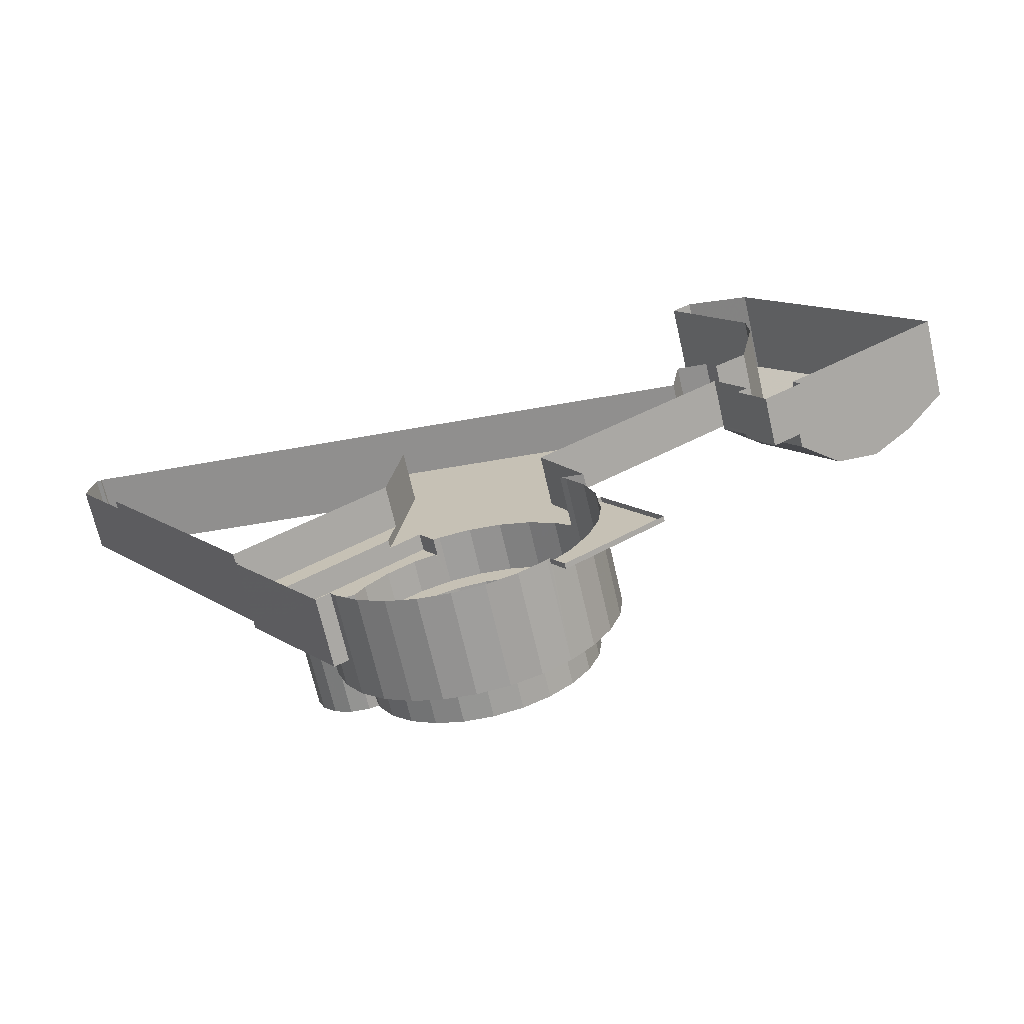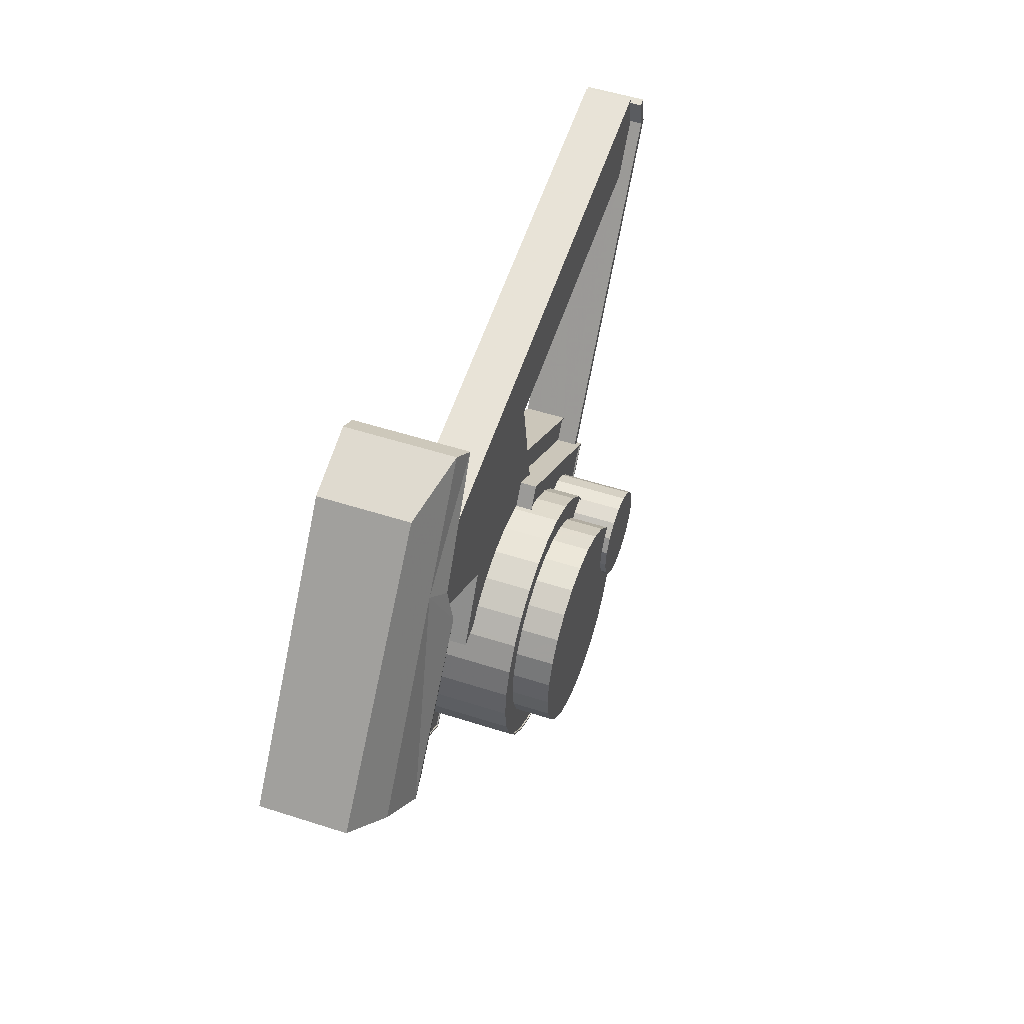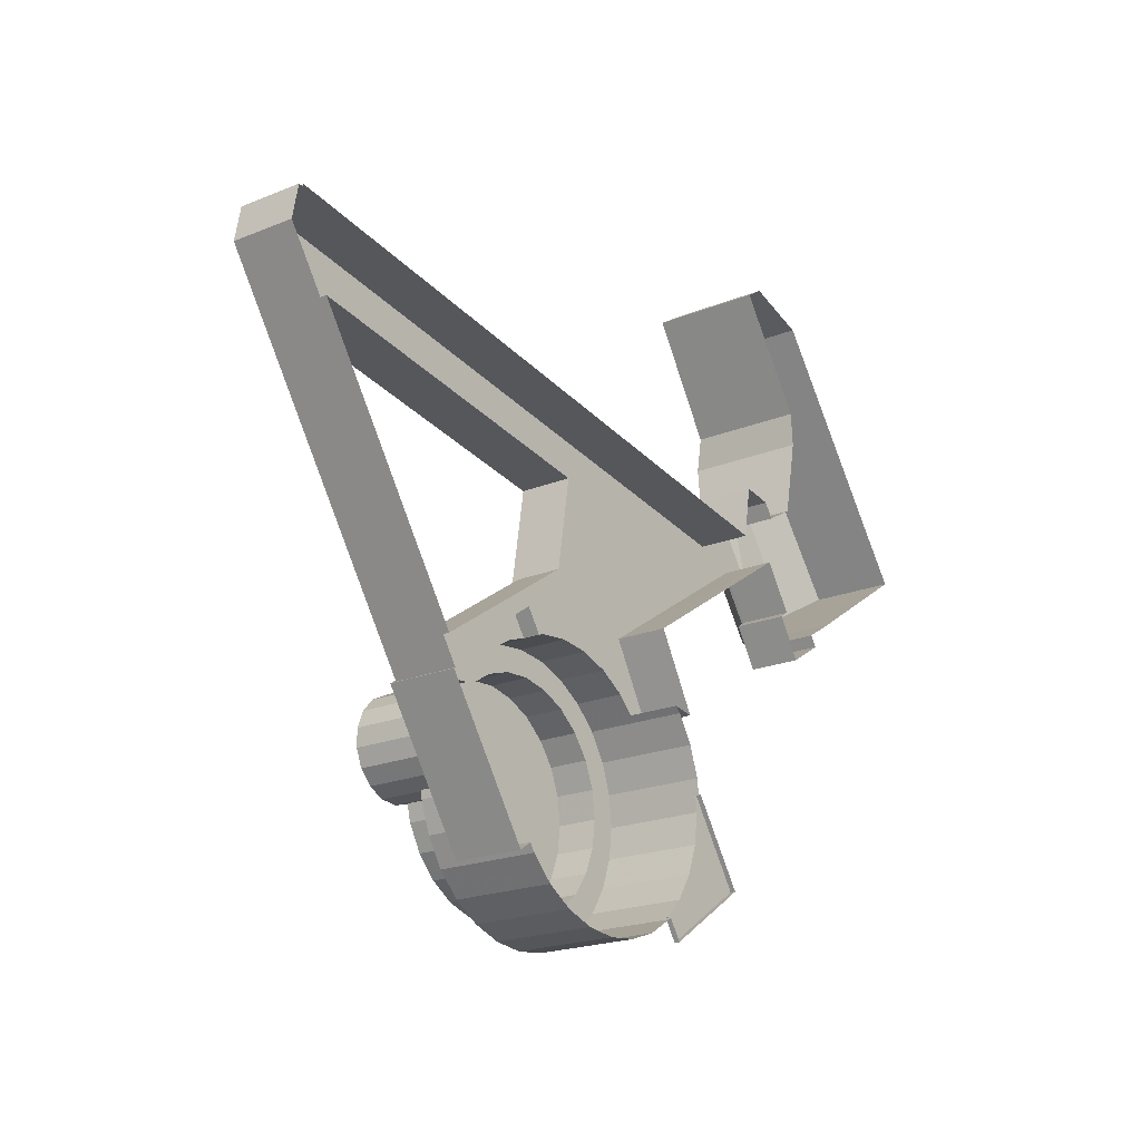
<metadata>
{"format":"obj","ext":"obj","renderer":"f3d","projection":"perspective","resolution":1024,"background":"white","views":[{"elev":-69.0,"azim":-167.1,"up":"+Y"},{"elev":51.6,"azim":-70.6,"up":"+Y"},{"elev":-20.3,"azim":126.8,"up":"+Y"}]}
</metadata>
<code>
v -6585 -3.741e+04 15.49
v -6585 -3.741e+04 12.18
v -6586 -3.741e+04 12.18
v -6591 -3.74e+04 21.06
v -6591 -3.74e+04 3.563
v -6586 -3.741e+04 3.561
v -6597 -3.743e+04 12.18
v -6597 -3.743e+04 15.49
v -6598 -3.743e+04 12.18
v -6598 -3.743e+04 3.562
v -6604 -3.742e+04 3.564
v -6604 -3.742e+04 21.05
v -6611 -3.742e+04 3.566
v -6610 -3.742e+04 22.91
v -6617 -3.741e+04 21.12
v -6617 -3.741e+04 3.569
v -6624 -3.741e+04 17.59
v -6624 -3.741e+04 3.571
v -6595 -3.737e+04 3.57
v -6595 -3.737e+04 18.17
v -6584 -3.737e+04 3.567
v -6584 -3.737e+04 21.12
v -6581 -3.737e+04 3.566
v -6581 -3.737e+04 21.96
v -6594 -3.739e+04 3.567
v -6594 -3.739e+04 22.6
v -6594 -3.739e+04 3.566
v -6594 -3.739e+04 23.59
v -6529 -3.742e+04 3.545
v -6474 -3.741e+04 12.15
v -6529 -3.742e+04 12.17
v -6474 -3.741e+04 3.532
v -6525 -3.744e+04 12.16
v -6525 -3.744e+04 10.79
v -6526 -3.744e+04 11.04
v -6526 -3.743e+04 11.04
v -6526 -3.744e+04 10.79
v -6526 -3.743e+04 3.542
v -6556 -3.745e+04 12.17
v -6560 -3.745e+04 3.549
v -6556 -3.745e+04 3.548
v -6560 -3.745e+04 12.17
v -6553 -3.744e+04 12.17
v -6553 -3.744e+04 3.549
v -6585 -3.742e+04 12.18
v -6585 -3.742e+04 3.56
v -6590 -3.742e+04 3.56
v -6590 -3.742e+04 12.18
v -6588 -3.742e+04 12.18
v -6588 -3.742e+04 3.559
v -6593 -3.743e+04 3.56
v -6593 -3.743e+04 12.18
v -6599 -3.743e+04 3.562
v -6599 -3.743e+04 12.18
v -6584 -3.741e+04 12.18
v -6584 -3.741e+04 3.561
v -6579 -3.74e+04 12.18
v -6579 -3.74e+04 3.56
v -6578 -3.741e+04 12.18
v -6578 -3.741e+04 3.558
v -6469 -3.74e+04 12.15
v -6469 -3.74e+04 3.533
v -6469 -3.74e+04 12.15
v -6469 -3.74e+04 3.533
v -6501 -3.745e+04 11.03
v -6501 -3.745e+04 3.533
v -6501 -3.745e+04 11.03
v -6501 -3.745e+04 10.78
v -6504 -3.746e+04 10.78
v -6504 -3.746e+04 14.27
v -6468 -3.74e+04 14.27
v -6468 -3.74e+04 12.15
v -6503 -3.746e+04 3.533
v -6467 -3.74e+04 14.27
v -6503 -3.746e+04 14.27
v -6467 -3.74e+04 3.532
v -6469 -3.74e+04 12.15
v -6469 -3.74e+04 14.27
v -6468 -3.74e+04 3.533
v -6468 -3.74e+04 14.27
v -6502 -3.746e+04 3.533
v -6530 -3.744e+04 12.16
v -6530 -3.744e+04 15.1
v -6502 -3.746e+04 15.09
v -6518 -3.748e+04 3.533
v -6518 -3.748e+04 15.09
v -6520 -3.748e+04 3.534
v -6520 -3.748e+04 15.09
v -6533 -3.744e+04 12.16
v -6533 -3.744e+04 15.1
v -6518 -3.748e+04 15.09
v -6518 -3.748e+04 14.84
v -6520 -3.748e+04 14.84
v -6520 -3.748e+04 15.09
v -6530 -3.744e+04 14.85
v -6530 -3.744e+04 15.1
v -6532 -3.744e+04 15.1
v -6532 -3.744e+04 14.85
v -6503 -3.746e+04 15.09
v -6503 -3.746e+04 14.84
v -6519 -3.745e+04 20.49
v -6519 -3.745e+04 28.12
v -6519 -3.745e+04 20.49
v -6519 -3.745e+04 14.85
v -6516 -3.745e+04 14.85
v -6516 -3.745e+04 28.12
v -6522 -3.745e+04 20.24
v -6523 -3.745e+04 27.09
v -6522 -3.745e+04 28.12
v -6525 -3.745e+04 28.12
v -6523 -3.745e+04 20.24
v -6525 -3.745e+04 27.09
v -6519 -3.745e+04 20.49
v -6519 -3.745e+04 20.24
v -6513 -3.745e+04 28.12
v -6513 -3.745e+04 14.85
v -6511 -3.746e+04 28.12
v -6511 -3.746e+04 14.85
v -6510 -3.746e+04 28.12
v -6510 -3.746e+04 14.84
v -6510 -3.746e+04 28.12
v -6510 -3.746e+04 14.84
v -6511 -3.746e+04 28.12
v -6511 -3.746e+04 14.84
v -6513 -3.747e+04 14.84
v -6513 -3.747e+04 28.12
v -6516 -3.747e+04 14.84
v -6516 -3.747e+04 20.49
v -6516 -3.747e+04 28.12
v -6516 -3.747e+04 20.49
v -6516 -3.747e+04 20.49
v -6519 -3.747e+04 28.12
v -6519 -3.747e+04 20.24
v -6516 -3.747e+04 20.24
v -6521 -3.747e+04 20.24
v -6521 -3.747e+04 27.09
v -6522 -3.747e+04 27.09
v -6522 -3.747e+04 28.12
v -6525 -3.747e+04 27.09
v -6525 -3.747e+04 28.12
v -6526 -3.746e+04 27.09
v -6526 -3.746e+04 28.12
v -6527 -3.746e+04 27.09
v -6527 -3.746e+04 28.12
v -6526 -3.746e+04 27.09
v -6526 -3.746e+04 28.12
v -6555 -3.745e+04 20.25
v -6555 -3.745e+04 27.1
v -6553 -3.745e+04 27.1
v -6553 -3.745e+04 20.25
v -6549 -3.745e+04 27.1
v -6549 -3.745e+04 20.25
v -6545 -3.745e+04 27.1
v -6545 -3.745e+04 20.25
v -6540 -3.744e+04 27.1
v -6540 -3.744e+04 20.25
v -6535 -3.744e+04 27.1
v -6535 -3.744e+04 20.25
v -6531 -3.745e+04 27.1
v -6531 -3.745e+04 20.25
v -6527 -3.745e+04 27.1
v -6527 -3.745e+04 20.25
v -6524 -3.745e+04 27.09
v -6524 -3.745e+04 20.24
v -6521 -3.747e+04 27.09
v -6521 -3.747e+04 20.24
v -6524 -3.747e+04 20.24
v -6524 -3.747e+04 27.09
v -6527 -3.748e+04 20.24
v -6527 -3.748e+04 27.09
v -6531 -3.748e+04 20.24
v -6531 -3.748e+04 27.09
v -6535 -3.748e+04 20.24
v -6535 -3.748e+04 27.09
v -6540 -3.748e+04 20.24
v -6540 -3.748e+04 27.09
v -6545 -3.748e+04 20.25
v -6545 -3.748e+04 27.1
v -6549 -3.748e+04 20.25
v -6549 -3.748e+04 27.1
v -6553 -3.748e+04 20.25
v -6553 -3.748e+04 27.1
v -6555 -3.747e+04 20.25
v -6555 -3.747e+04 27.1
v -6557 -3.747e+04 20.25
v -6557 -3.747e+04 27.1
v -6558 -3.746e+04 20.25
v -6558 -3.746e+04 27.1
v -6557 -3.746e+04 20.25
v -6557 -3.746e+04 27.1
v -6554 -3.745e+04 20.5
v -6557 -3.745e+04 20.5
v -6557 -3.745e+04 3.548
v -6554 -3.745e+04 12.17
v -6562 -3.746e+04 20.5
v -6560 -3.745e+04 3.548
v -6562 -3.746e+04 3.548
v -6560 -3.745e+04 20.5
v -6518 -3.747e+04 14.84
v -6521 -3.748e+04 3.534
v -6518 -3.747e+04 20.49
v -6521 -3.748e+04 20.49
v -6524 -3.748e+04 20.49
v -6524 -3.748e+04 3.535
v -6529 -3.749e+04 20.49
v -6529 -3.749e+04 3.535
v -6534 -3.749e+04 3.536
v -6534 -3.749e+04 20.49
v -6539 -3.749e+04 3.538
v -6539 -3.749e+04 20.49
v -6544 -3.749e+04 3.539
v -6544 -3.749e+04 20.49
v -6549 -3.749e+04 3.54
v -6549 -3.749e+04 20.5
v -6554 -3.748e+04 20.5
v -6554 -3.748e+04 3.542
v -6557 -3.748e+04 4.174
v -6554 -3.748e+04 4.423
v -6557 -3.748e+04 20.5
v -6554 -3.748e+04 4.423
v -6554 -3.748e+04 4.173
v -6554 -3.748e+04 3.542
v -6562 -3.746e+04 4.177
v -6563 -3.746e+04 4.177
v -6562 -3.746e+04 4.427
v -6562 -3.746e+04 3.547
v -6562 -3.746e+04 4.428
v -6563 -3.746e+04 20.5
v -6549 -3.744e+04 20.5
v -6549 -3.744e+04 12.17
v -6544 -3.744e+04 20.5
v -6544 -3.744e+04 12.17
v -6539 -3.744e+04 20.5
v -6539 -3.744e+04 12.16
v -6534 -3.744e+04 20.5
v -6534 -3.744e+04 12.16
v -6529 -3.744e+04 20.5
v -6529 -3.744e+04 14.85
v -6524 -3.745e+04 20.5
v -6524 -3.745e+04 14.85
v -6521 -3.745e+04 20.49
v -6521 -3.745e+04 14.85
v -6516 -3.747e+04 20.49
v -6516 -3.747e+04 14.84
v -6560 -3.747e+04 4.175
v -6560 -3.747e+04 20.5
v -6562 -3.747e+04 4.176
v -6562 -3.747e+04 20.5
v -6562 -3.746e+04 20.5
v -6562 -3.746e+04 20.25
v -6562 -3.746e+04 20.25
v -6562 -3.746e+04 20.5
v -6560 -3.745e+04 20.25
v -6560 -3.745e+04 20.5
v -6557 -3.745e+04 20.25
v -6557 -3.745e+04 20.5
v -6554 -3.745e+04 20.5
v -6554 -3.745e+04 20.25
v -6549 -3.744e+04 20.5
v -6549 -3.744e+04 20.25
v -6544 -3.744e+04 20.5
v -6544 -3.744e+04 20.25
v -6539 -3.744e+04 20.5
v -6539 -3.744e+04 20.25
v -6534 -3.744e+04 20.5
v -6534 -3.744e+04 20.25
v -6529 -3.744e+04 20.5
v -6529 -3.744e+04 20.25
v -6525 -3.745e+04 20.5
v -6525 -3.745e+04 20.25
v -6521 -3.745e+04 20.49
v -6521 -3.745e+04 20.24
v -6516 -3.747e+04 20.49
v -6516 -3.747e+04 20.24
v -6518 -3.747e+04 20.49
v -6518 -3.747e+04 20.24
v -6521 -3.748e+04 20.24
v -6521 -3.748e+04 20.49
v -6525 -3.748e+04 20.24
v -6525 -3.748e+04 20.49
v -6529 -3.748e+04 20.24
v -6529 -3.748e+04 20.49
v -6534 -3.749e+04 20.24
v -6534 -3.749e+04 20.49
v -6539 -3.749e+04 20.24
v -6539 -3.749e+04 20.49
v -6544 -3.749e+04 20.24
v -6544 -3.749e+04 20.49
v -6549 -3.748e+04 20.25
v -6549 -3.748e+04 20.5
v -6554 -3.748e+04 20.25
v -6554 -3.748e+04 20.5
v -6557 -3.748e+04 20.25
v -6557 -3.748e+04 20.5
v -6560 -3.747e+04 20.25
v -6560 -3.747e+04 20.5
v -6562 -3.747e+04 20.25
v -6562 -3.747e+04 20.5
v -6572 -3.747e+04 4.178
v -6556 -3.748e+04 4.423
v -6556 -3.748e+04 4.173
v -6572 -3.747e+04 4.428
v -6563 -3.746e+04 4.428
v -6563 -3.746e+04 4.178
v -6572 -3.747e+04 3.548
v -6563 -3.746e+04 4.428
v -6563 -3.746e+04 3.547
v -6572 -3.747e+04 4.428
v -6556 -3.749e+04 4.423
v -6556 -3.749e+04 3.542
v -6597 -3.738e+04 21.11
f 19 21 23
f 18 19 25
f 305 222 310
f 16 18 27
f 76 64 79
f 32 62 64
f 19 23 25
f 60 6 58
f 60 62 29
f 209 211 222
f 211 213 222
f 10 51 53
f 16 5 13
f 73 81 85
f 32 76 73
f 27 18 25
f 207 209 87
f 213 216 222
f 305 307 226
f 13 5 11
f 6 56 58
f 206 207 87
f 11 47 10
f 204 206 87
f 16 27 5
f 226 197 196
f 87 200 204
f 5 6 46
f 47 50 51
f 73 85 87
f 41 196 193
f 44 41 40
f 44 46 60
f 5 46 47
f 222 305 226
f 32 64 76
f 32 29 62
f 60 46 6
f 44 60 29
f 209 222 87
f 10 47 51
f 66 32 73
f 5 47 11
f 226 196 41
f 38 73 87
f 44 38 41
f 222 226 87
f 29 38 44
f 66 73 38
f 226 41 87
f 41 38 87
f 1 2 3
f 4 1 3
f 4 3 5
f 3 6 5
f 7 8 9
f 10 9 11
f 9 12 11
f 9 8 12
f 12 13 11
f 12 14 13
f 15 16 13
f 14 15 13
f 17 18 16
f 15 17 16
f 17 19 18
f 17 20 19
f 20 21 19
f 20 22 21
f 22 23 21
f 22 24 23
f 24 25 23
f 24 26 25
f 26 27 25
f 26 28 27
f 4 5 27
f 28 4 27
f 2 1 8
f 7 2 8
f 29 30 31
f 29 32 30
f 33 34 35
f 33 36 31
f 36 29 31
f 35 34 37
f 36 38 29
f 33 35 36
f 39 40 41
f 39 42 40
f 40 43 44
f 40 42 43
f 43 45 46
f 44 43 46
f 45 47 46
f 45 48 47
f 49 50 47
f 48 49 47
f 49 51 50
f 49 52 51
f 52 53 51
f 52 54 53
f 9 53 54
f 9 10 53
f 6 55 56
f 6 3 55
f 57 58 56
f 55 57 56
f 59 60 58
f 57 59 58
f 60 61 62
f 60 59 61
f 63 62 61
f 63 64 62
f 65 38 36
f 65 66 38
f 67 35 37
f 68 67 37
f 68 69 67
f 32 66 65
f 69 70 67
f 30 70 71
f 67 70 65
f 30 71 72
f 32 65 30
f 65 70 30
f 73 74 75
f 73 76 74
f 77 78 63
f 64 63 79
f 79 63 80
f 63 78 80
f 74 76 79
f 80 74 79
f 77 71 78
f 77 72 71
f 73 75 81
f 82 83 33
f 69 34 33
f 81 75 84
f 70 83 84
f 69 33 70
f 75 70 84
f 33 83 70
f 85 84 86
f 85 81 84
f 87 86 88
f 87 85 86
f 89 90 83
f 82 89 83
f 91 92 93
f 94 91 93
f 95 96 97
f 98 95 97
f 99 95 100
f 99 96 95
f 92 91 99
f 100 92 99
f 101 102 103
f 104 103 105
f 105 103 106
f 103 102 106
f 107 108 109
f 109 108 110
f 107 111 108
f 110 108 112
f 102 113 109
f 109 113 107
f 102 101 113
f 107 113 114
f 115 105 106
f 115 116 105
f 117 116 115
f 117 118 116
f 119 118 117
f 119 120 118
f 121 120 119
f 121 122 120
f 123 122 121
f 123 124 122
f 125 124 123
f 126 125 123
f 127 125 128
f 125 126 128
f 128 129 130
f 128 126 129
f 130 129 131
f 129 132 131
f 131 133 134
f 131 132 133
f 135 133 136
f 137 136 138
f 138 136 132
f 136 133 132
f 139 138 140
f 139 137 138
f 141 140 142
f 141 139 140
f 143 142 144
f 143 141 142
f 145 144 146
f 145 143 144
f 145 146 110
f 112 145 110
f 147 148 149
f 150 147 149
f 151 150 149
f 151 152 150
f 153 152 151
f 153 154 152
f 155 154 153
f 155 156 154
f 157 156 155
f 157 158 156
f 159 158 157
f 159 160 158
f 161 160 159
f 161 162 160
f 163 162 161
f 163 164 162
f 164 163 108
f 111 164 108
f 165 166 135
f 136 165 135
f 167 166 165
f 168 167 165
f 169 167 168
f 170 169 168
f 171 169 170
f 172 171 170
f 173 171 172
f 174 173 172
f 175 173 174
f 176 175 174
f 177 175 176
f 178 177 176
f 179 177 178
f 180 179 178
f 181 179 180
f 182 181 180
f 183 181 182
f 184 183 182
f 185 183 184
f 186 185 184
f 187 185 186
f 188 187 186
f 189 187 188
f 190 189 188
f 147 189 190
f 148 147 190
f 191 39 192
f 192 39 193
f 191 194 39
f 193 39 41
f 195 196 197
f 195 198 196
f 192 193 196
f 198 192 196
f 93 199 94
f 87 88 200
f 199 201 94
f 200 88 202
f 94 201 202
f 88 94 202
f 202 203 204
f 200 202 204
f 203 205 206
f 204 203 206
f 205 207 206
f 205 208 207
f 208 209 207
f 208 210 209
f 210 211 209
f 210 212 211
f 212 213 211
f 212 214 213
f 214 215 216
f 213 214 216
f 217 218 219
f 219 218 215
f 215 220 216
f 218 217 221
f 216 220 222
f 218 220 215
f 223 224 225
f 226 227 197
f 224 228 225
f 197 227 195
f 227 228 195
f 225 228 227
f 194 191 229
f 230 194 229
f 230 229 231
f 232 230 231
f 232 231 233
f 234 232 233
f 234 233 235
f 236 234 235
f 237 238 97
f 237 97 235
f 90 236 235
f 97 238 98
f 90 89 236
f 97 90 235
f 238 239 240
f 238 237 239
f 240 241 242
f 240 239 241
f 242 103 104
f 242 241 103
f 127 243 244
f 127 128 243
f 244 201 199
f 244 243 201
f 245 217 219
f 246 245 219
f 247 245 246
f 248 247 246
f 224 247 248
f 228 224 248
f 249 250 251
f 252 249 251
f 252 251 253
f 254 252 253
f 254 253 255
f 256 254 255
f 257 255 258
f 257 256 255
f 259 257 258
f 260 259 258
f 261 260 262
f 261 259 260
f 263 262 264
f 263 261 262
f 265 264 266
f 265 263 264
f 267 265 266
f 268 267 266
f 269 267 268
f 270 269 268
f 271 269 270
f 272 271 270
f 113 272 114
f 113 271 272
f 134 273 131
f 134 274 273
f 275 273 274
f 276 275 274
f 277 278 275
f 276 277 275
f 279 278 277
f 279 280 278
f 281 280 279
f 281 282 280
f 282 281 283
f 284 282 283
f 284 283 285
f 286 284 285
f 286 285 287
f 288 286 287
f 288 287 289
f 290 288 289
f 291 290 289
f 291 292 290
f 293 292 291
f 293 294 292
f 295 294 293
f 295 296 294
f 296 295 297
f 298 296 297
f 298 297 250
f 249 298 250
f 299 300 301
f 299 302 300
f 303 302 299
f 304 303 299
f 225 303 304
f 223 225 304
f 301 300 218
f 221 301 218
f 305 306 307
f 305 308 306
f 227 307 306
f 227 226 307
f 309 308 305
f 310 309 305
f 220 310 222
f 220 309 310
f 28 12 4
f 28 14 12
f 4 12 1
f 12 8 1
f 14 28 311
f 311 20 15
f 15 20 17
f 20 311 22
f 14 311 15
f 311 28 26
f 311 26 24
f 22 311 24
f 63 61 77
f 30 72 77
f 30 77 31
f 82 33 31
f 55 2 57
f 2 59 57
f 31 61 59
f 42 39 194
f 55 3 2
f 236 89 82
f 232 234 43
f 230 232 43
f 48 52 49
f 54 52 7
f 54 7 9
f 234 236 82
f 194 230 43
f 42 194 43
f 2 7 45
f 45 43 59
f 7 48 45
f 77 61 31
f 31 234 82
f 2 45 59
f 43 31 59
f 43 234 31
f 7 52 48
f 68 37 34
f 69 68 34
f 65 36 35
f 67 65 35
f 70 75 71
f 75 74 71
f 71 80 78
f 71 74 80
f 88 86 91
f 86 84 91
f 97 96 90
f 96 83 90
f 99 84 83
f 88 91 94
f 99 83 96
f 91 84 99
f 93 92 199
f 92 100 124
f 238 95 98
f 240 100 95
f 240 95 238
f 242 105 240
f 104 105 242
f 118 100 116
f 120 100 118
f 244 125 127
f 244 199 125
f 105 116 240
f 122 100 120
f 124 100 122
f 125 92 124
f 125 199 92
f 116 100 240
f 138 109 110
f 102 109 138
f 110 146 142
f 102 129 106
f 146 144 142
f 129 115 106
f 115 123 117
f 140 110 142
f 119 117 121
f 138 110 140
f 132 102 138
f 117 123 121
f 132 129 102
f 126 123 115
f 129 126 115
f 153 151 143
f 155 153 143
f 151 149 143
f 157 155 143
f 143 149 148
f 145 159 157
f 190 143 148
f 161 159 145
f 190 188 143
f 163 161 112
f 143 188 186
f 108 163 112
f 141 186 184
f 182 141 184
f 137 165 136
f 182 180 141
f 143 186 141
f 145 157 143
f 139 168 165
f 180 178 141
f 139 141 172
f 112 161 145
f 139 170 168
f 176 141 178
f 137 139 165
f 139 172 170
f 174 141 176
f 172 141 174
f 270 268 160
f 162 272 270
f 268 266 160
f 107 114 272
f 158 266 264
f 262 156 264
f 274 134 133
f 262 260 154
f 135 166 133
f 274 166 276
f 152 260 258
f 107 164 111
f 276 167 277
f 255 150 258
f 255 147 150
f 150 152 258
f 277 169 279
f 255 253 147
f 147 253 189
f 154 260 152
f 279 171 281
f 189 253 251
f 187 189 251
f 262 154 156
f 171 283 281
f 250 187 251
f 250 185 187
f 156 158 264
f 285 283 173
f 250 297 185
f 185 295 183
f 160 266 158
f 287 285 175
f 185 297 295
f 183 293 181
f 162 270 160
f 177 289 287
f 183 295 293
f 181 291 179
f 164 272 162
f 179 291 289
f 293 291 181
f 177 179 289
f 175 177 287
f 175 285 173
f 173 283 171
f 169 171 279
f 277 167 169
f 276 166 167
f 164 107 272
f 166 274 133
f 239 237 269
f 241 239 271
f 237 235 267
f 103 241 101
f 265 235 233
f 231 261 233
f 130 243 128
f 231 229 259
f 101 241 113
f 273 201 243
f 257 229 191
f 131 273 130
f 275 202 201
f 192 256 191
f 292 215 290
f 288 290 212
f 278 203 202
f 192 198 254
f 294 215 292
f 210 286 288
f 203 280 205
f 254 198 195
f 219 294 296
f 210 284 286
f 205 282 208
f 249 195 228
f 296 298 246
f 284 208 282
f 210 208 284
f 298 228 248
f 298 249 228
f 205 280 282
f 210 288 212
f 246 298 248
f 252 195 249
f 203 278 280
f 212 290 214
f 219 296 246
f 254 195 252
f 275 278 202
f 290 215 214
f 219 215 294
f 192 254 256
f 273 275 201
f 256 257 191
f 259 229 257
f 231 259 261
f 261 263 233
f 263 265 233
f 267 235 265
f 237 267 269
f 239 269 271
f 241 271 113
f 130 273 243
f 223 304 224
f 304 299 224
f 217 301 221
f 217 299 301
f 245 299 217
f 247 299 245
f 224 299 247
f 309 220 300
f 309 300 308
f 308 303 306
f 300 220 218
f 303 227 306
f 225 227 303
f 302 303 308
f 300 302 308

</code>
